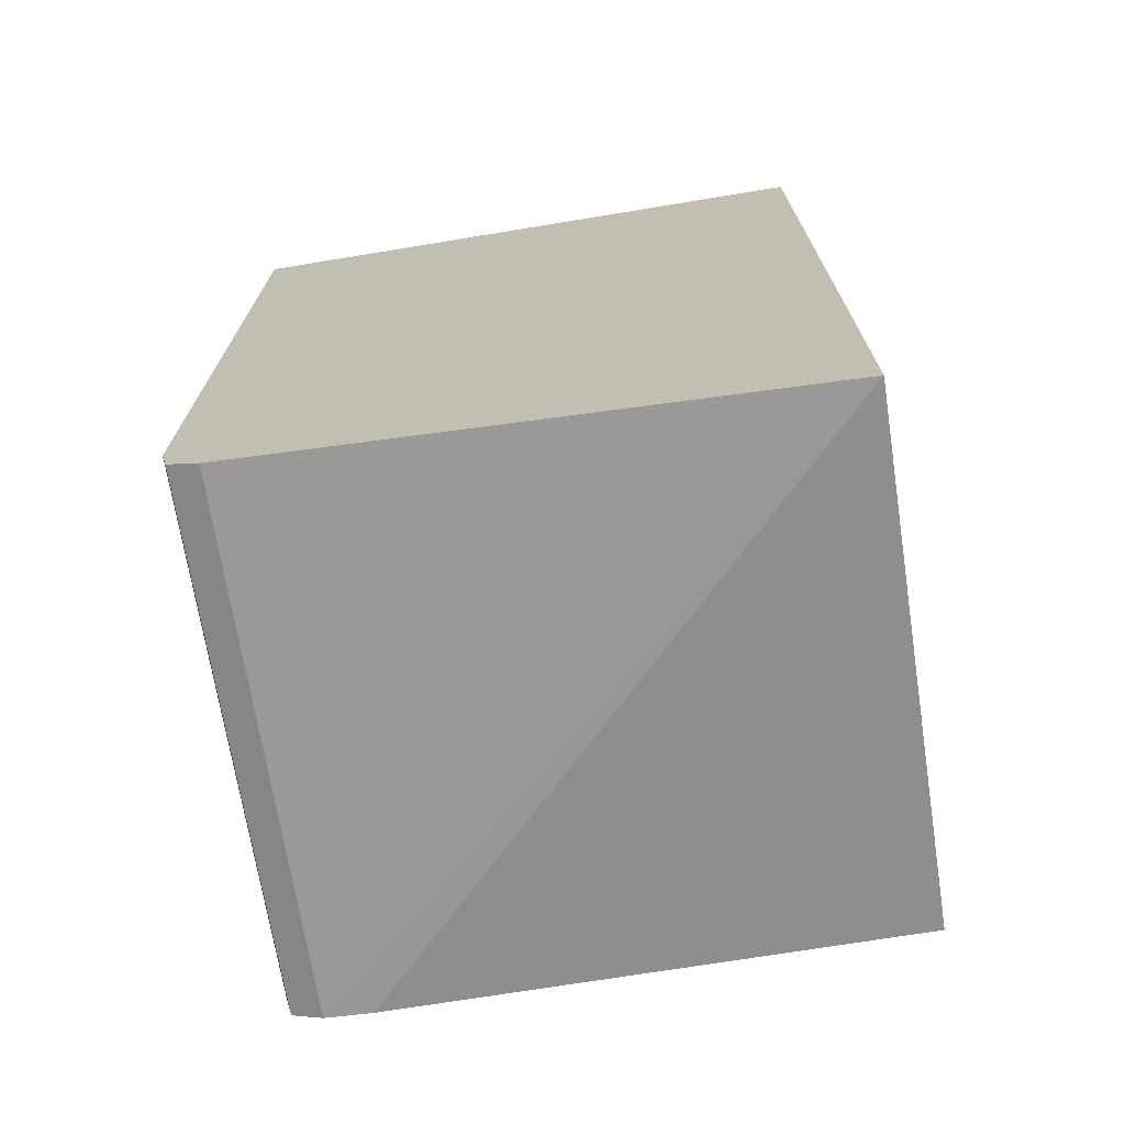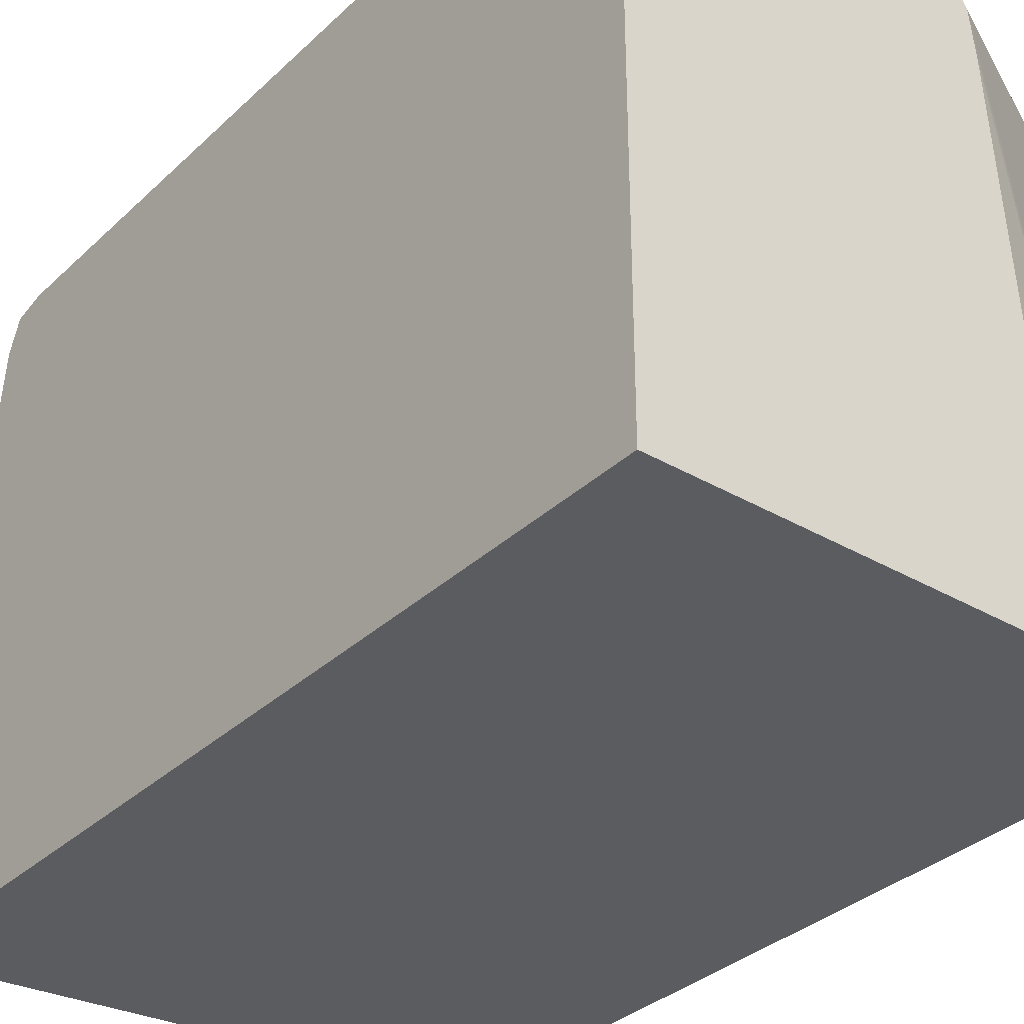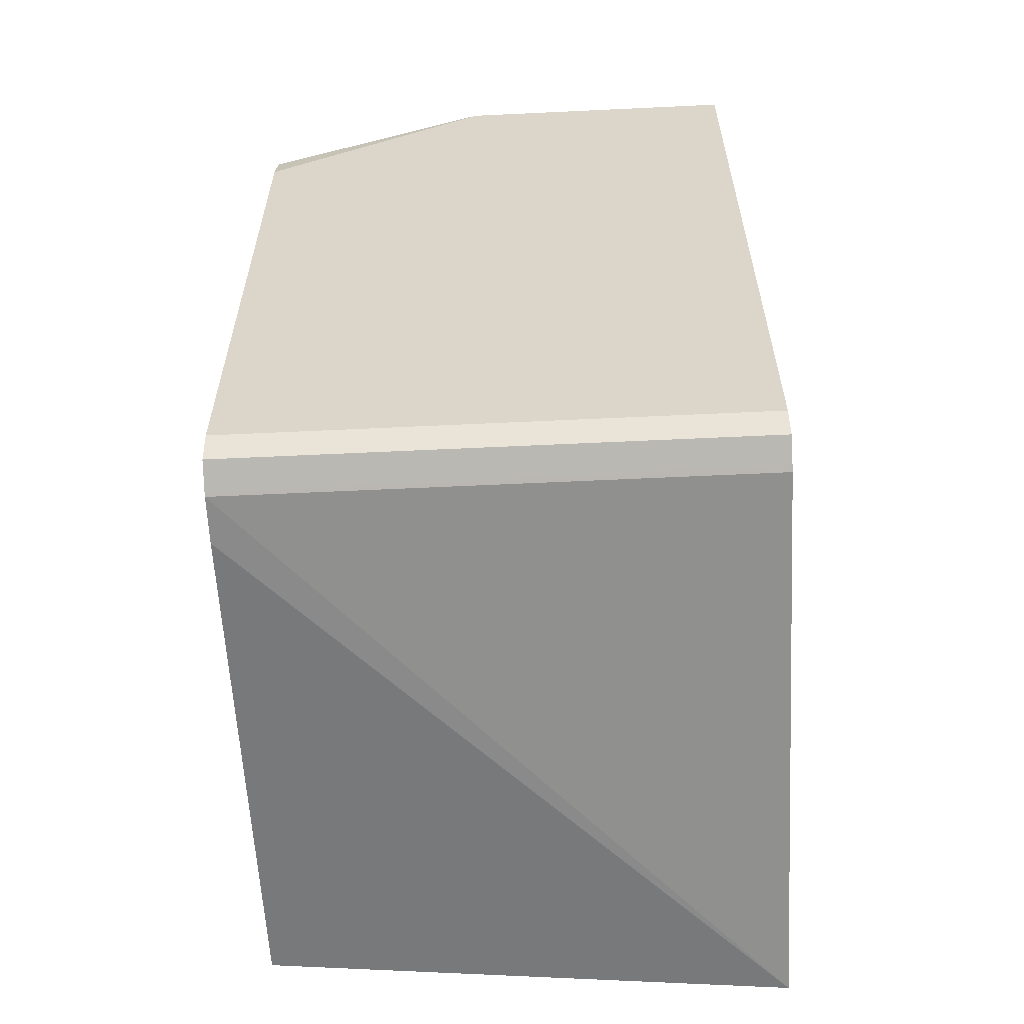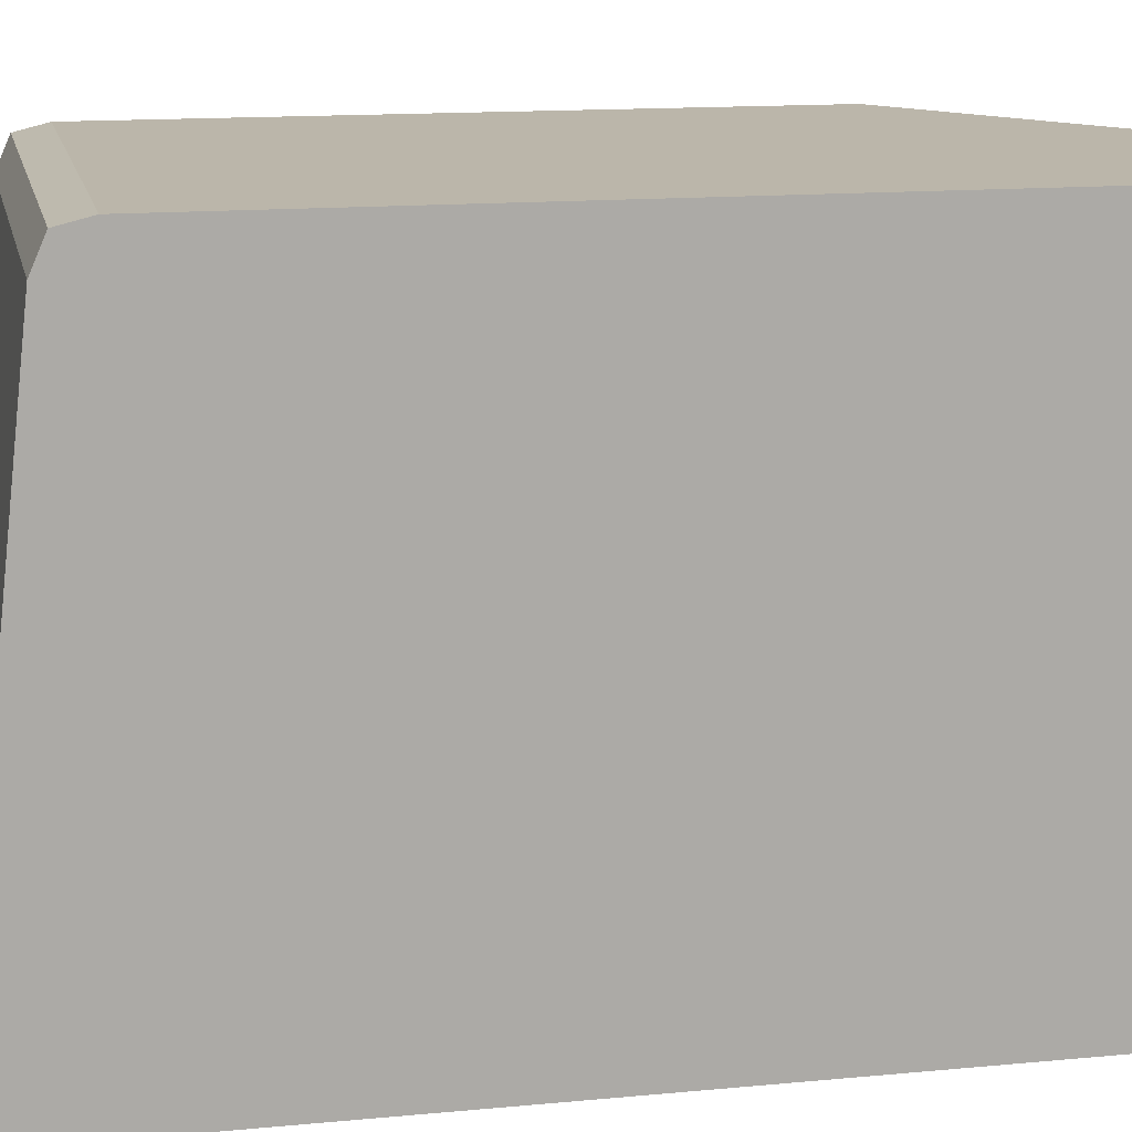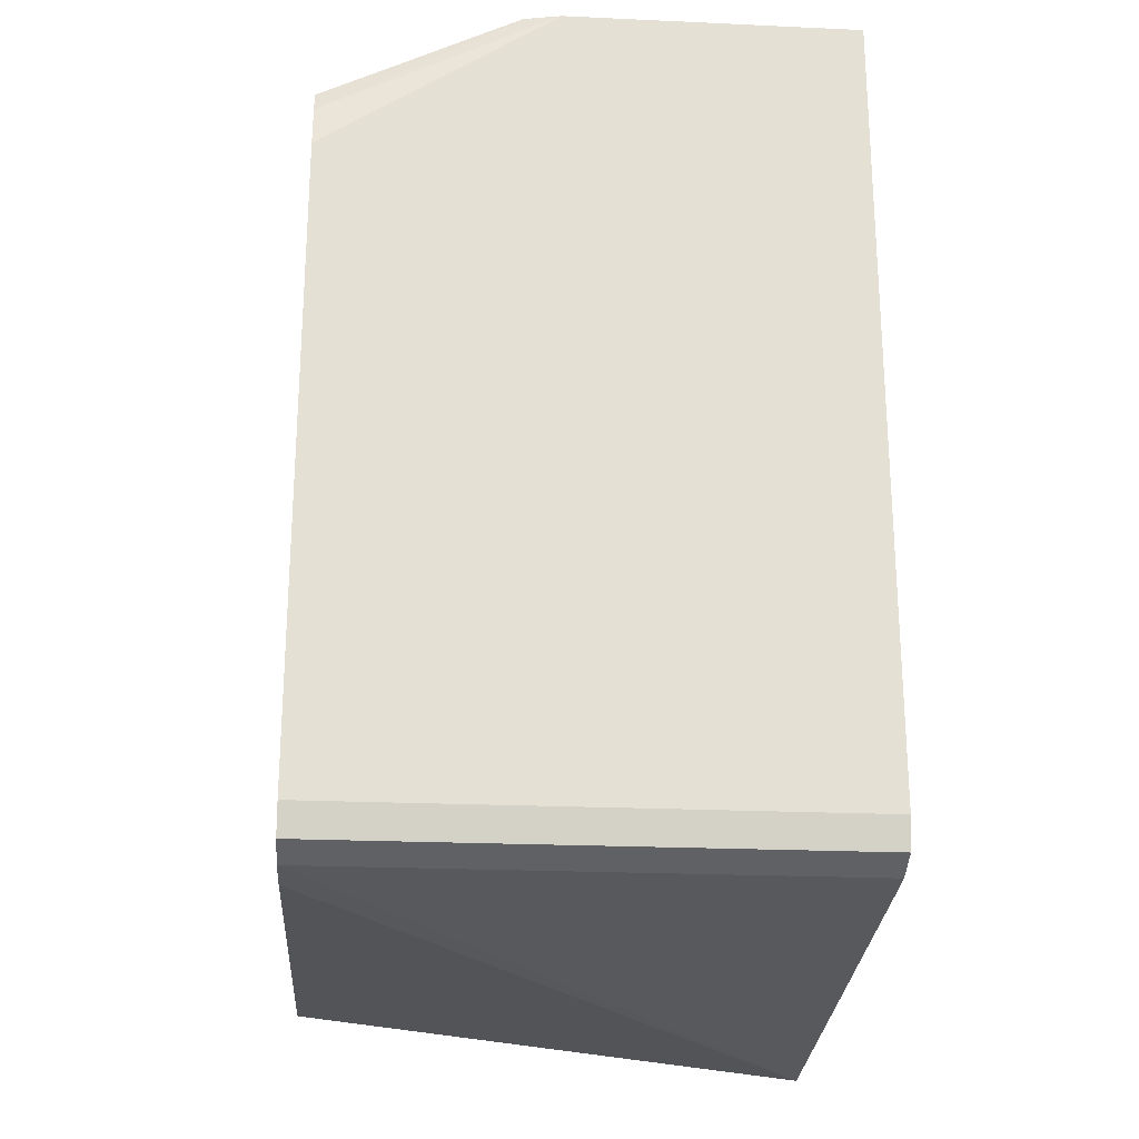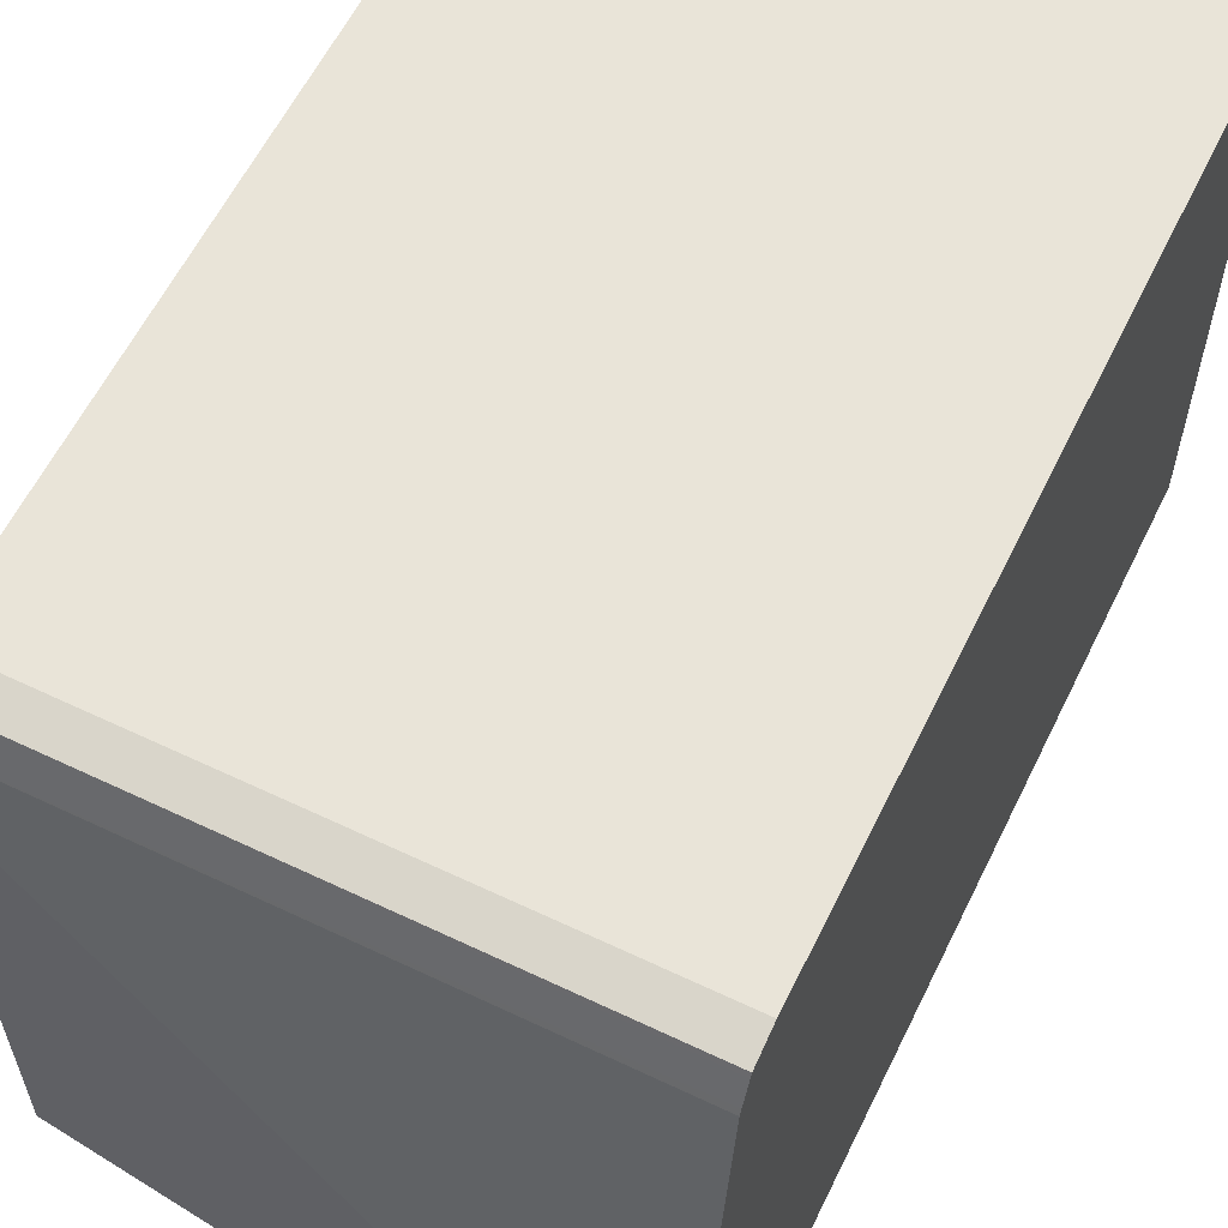
<metadata>
{"format":"obj","ext":"obj","renderer":"f3d","projection":"perspective","resolution":1024,"background":"white","views":[{"elev":-71.3,"azim":99.3,"up":"+Y"},{"elev":-33.7,"azim":141.5,"up":"+Z"},{"elev":-59.0,"azim":2.8,"up":"+Y"},{"elev":14.0,"azim":78.1,"up":"+Z"},{"elev":-23.2,"azim":-4.4,"up":"+Y"},{"elev":59.8,"azim":26.0,"up":"+Z"}]}
</metadata>
<code>
o fixed_holes_collision_geom_122
v 0.05435 -0.05323 0.02326
v 0.05435 -0.05323 0.01654
v 0.05106 -0.05323 0.02326
v 0.05435 -0.06213 0.02326
v 0.04999 -0.05323 0.01654
v 0.05435 -0.06334 0.01654
v 0.05093 -0.05323 0.02323
v 0.04845 -0.05451 0.02318
v 0.04845 -0.05499 0.02326
v 0.04845 -0.06213 0.02326
v 0.05435 -0.06247 0.02318
v 0.05038 -0.05323 0.02231
v 0.04845 -0.05386 0.01654
v 0.05435 -0.06262 0.02283
v 0.04845 -0.06262 0.02283
v 0.04845 -0.06267 0.02231
v 0.04845 -0.06267 0.01654
v 0.05065 -0.05323 0.02318
v 0.04845 -0.05427 0.02309
v 0.04845 -0.06247 0.02318
v 0.05435 -0.06258 0.02293
v 0.05042 -0.05323 0.02266
v 0.05044 -0.05323 0.02283
f 1 2 5
f 1 5 12
f 1 12 22
f 1 22 23
f 1 23 18
f 1 18 7
f 1 7 3
f 1 3 9
f 1 9 10
f 1 10 4
f 1 4 11
f 1 11 21
f 1 21 14
f 1 14 6
f 1 6 2
f 2 6 17
f 2 17 13
f 2 13 5
f 3 7 8
f 3 8 9
f 4 10 20
f 4 20 11
f 5 13 12
f 6 14 15
f 6 15 16
f 6 16 17
f 7 18 8
f 8 19 13
f 8 13 17
f 8 17 16
f 8 16 15
f 8 15 20
f 8 20 10
f 8 10 9
f 8 18 19
f 11 20 21
f 12 13 22
f 13 19 23
f 13 23 22
f 14 21 15
f 15 21 20
f 18 23 19

</code>
